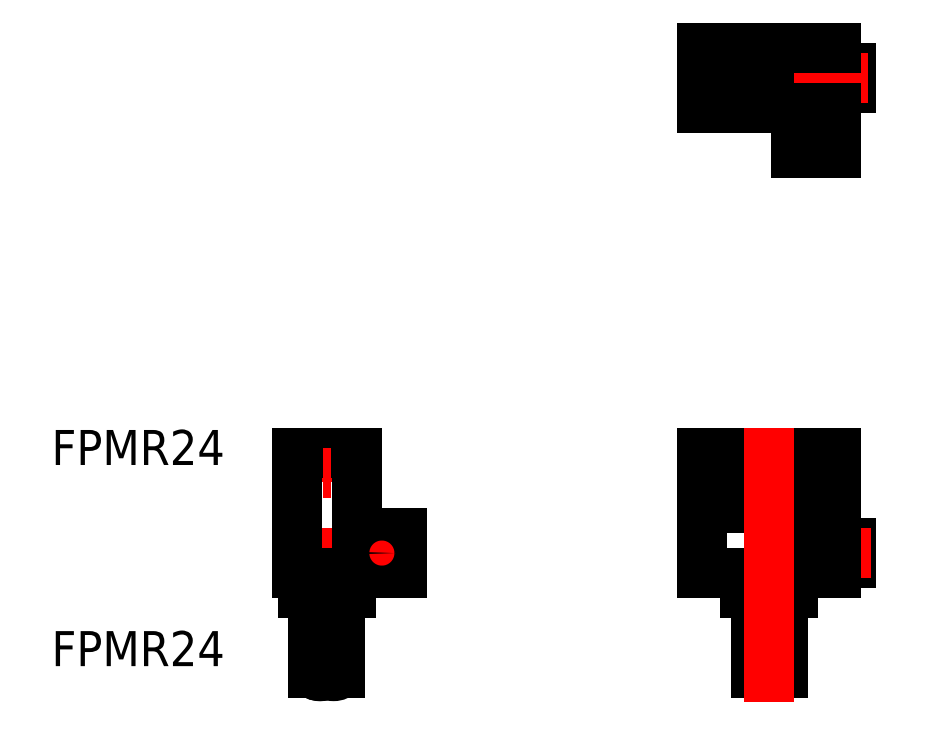
<metadata>
{"format":"dxf","ext":"dxf","renderer":"ezdxf+matplotlib","layout":"modelspace","background":"white","min_lineweight":24,"dpi":150}
</metadata>
<code>
0
SECTION
2
ENTITIES
0
LINE
8
0
10
45.38
20
85.94
30
0
11
46.88
21
85.94
31
0
0
LINE
8
0
10
46.88
20
85.94
30
0
11
46.88
21
87.94
31
0
0
LINE
8
0
10
46.88
20
87.94
30
0
11
45.38
21
87.94
31
0
0
LINE
8
0
10
45.38
20
89.94
30
0
11
45.38
21
79.44
31
0
0
LINE
8
0
10
40.68
20
84.94
30
0
11
38.68
21
84.94
31
0
0
LINE
8
0
10
41.38
20
83.94
30
0
11
41.38
21
79.44
31
0
0
LINE
8
0
10
38.68
20
84.54
30
0
11
40.68
21
84.54
31
0
0
LINE
8
0
10
38.68
20
83.94
30
0
11
40.68
21
83.94
31
0
0
LINE
8
0
10
40.68
20
83.94
30
0
11
38.68
21
83.94
31
0
0
LINE
8
0
10
40.68
20
84.94
30
0
11
40.68
21
83.94
31
0
0
LINE
8
0
10
38.68
20
83.94
30
0
11
38.68
21
84.94
31
0
0
LINE
8
0
10
36.18
20
89.94
30
0
11
36.18
21
83.94
31
0
0
LINE
8
0
10
41.18
20
83.94
30
0
11
41.18
21
89.94
31
0
0
LINE
8
CENTER
10
40.12
20
81.44
30
0
11
46.84
21
81.44
31
0
0
LINE
8
0
10
41.38
20
79.44
30
0
11
45.38
21
79.44
31
0
0
LINE
8
CENTER
10
41.18
20
86.94
30
0
11
48.6
21
86.94
31
0
0
LINE
8
0
10
31.98
20
83.94
30
0
11
31.98
21
89.94
31
0
0
LINE
8
0
10
31.98
20
83.94
30
0
11
45.38
21
83.94
31
0
0
LINE
8
0
10
31.98
20
89.94
30
0
11
45.38
21
89.94
31
0
0
LINE
8
0
10
41.18
20
47.44
30
0
11
45.38
21
47.44
31
0
0
LINE
8
0
10
41.18
20
49.44
30
0
11
45.38
21
49.44
31
0
0
LINE
8
0
10
46.88
20
40.44
30
0
11
45.38
21
40.44
31
0
0
LINE
8
0
10
46.88
20
38.44
30
0
11
46.88
21
40.44
31
0
0
LINE
8
0
10
45.38
20
38.44
30
0
11
46.88
21
38.44
31
0
0
LINE
8
0
10
40.68
20
41.94
30
0
11
40.68
21
43.94
31
0
0
LINE
8
0
10
38.68
20
41.94
30
0
11
38.68
21
43.94
31
0
0
LINE
8
0
10
38.68
20
42.74
30
0
11
40.68
21
42.74
31
0
0
LINE
8
0
10
38.68
20
41.94
30
0
11
40.68
21
41.94
31
0
0
LINE
8
0
10
36.18
20
43.94
30
0
11
41.18
21
43.94
31
0
0
LINE
8
0
10
41.08
20
37.44
30
0
11
41.08
21
35.44
31
0
0
LINE
8
0
10
36.28
20
35.44
30
0
11
36.28
21
37.44
31
0
0
LINE
8
0
10
36.28
20
35.44
30
0
11
41.08
21
35.44
31
0
0
LINE
8
0
10
41.68
20
37.44
30
0
11
41.68
21
41.44
31
0
0
LINE
8
CENTER
10
40.19
20
39.44
30
0
11
48.89
21
39.44
31
0
0
LINE
8
0
10
41.68
20
41.44
30
0
11
45.38
21
41.44
31
0
0
LINE
8
0
10
45.38
20
49.44
30
0
11
45.38
21
37.44
31
0
0
LINE
8
0
10
36.18
20
49.44
30
0
11
36.18
21
43.94
31
0
0
LINE
8
0
10
41.18
20
43.94
30
0
11
41.18
21
49.44
31
0
0
LINE
8
0
10
31.98
20
37.44
30
0
11
31.98
21
49.44
31
0
0
LINE
8
0
10
31.98
20
47.44
30
0
11
36.18
21
47.44
31
0
0
LINE
8
0
10
31.98
20
49.44
30
0
11
36.18
21
49.44
31
0
0
LINE
8
0
10
31.98
20
37.44
30
0
11
45.38
21
37.44
31
0
0
ARC
8
0
10
39.35
20
28.06
30
0
40
0.9163
50
222.4
51
317.4
0
ARC
8
0
10
38
20
28.06
30
0
40
0.9163
50
222.6
51
317.6
0
ARC
8
0
10
38
20
26.82
30
0
40
0.9163
50
42.39
51
137.4
0
ARC
8
0
10
38
20
28.06
30
0
40
0.9163
50
222.6
51
317.6
0
ARC
8
0
10
38
20
26.82
30
0
40
0.9163
50
42.39
51
137.4
0
LINE
8
0
10
40.03
20
35.44
30
0
11
40.03
21
27.44
31
0
0
LINE
8
0
10
37.33
20
27.44
30
0
11
37.33
21
35.44
31
0
0
LINE
8
0
10
1.976
20
37.44
30
0
11
1.976
21
41.44
31
0
0
LINE
8
CENTER
10
-0.02412
20
38.06
30
0
11
-0.02412
21
40.81
31
0
0
LINE
8
CENTER
10
-5.524
20
48.34
30
0
11
-5.524
21
46.54
31
0
0
LINE
8
0
10
-8.524
20
49.44
30
0
11
-2.524
21
49.44
31
0
0
LINE
8
CENTER
10
-5.924
20
47.44
30
0
11
-5.124
21
47.44
31
0
0
LINE
8
CENTER
10
-7.604
20
39.44
30
0
11
-1.399
21
39.44
31
0
0
LINE
8
0
10
-3.124
20
37.44
30
0
11
-3.124
21
35.44
31
0
0
LINE
8
0
10
-7.924
20
35.44
30
0
11
-7.924
21
37.44
31
0
0
LINE
8
0
10
-7.924
20
35.44
30
0
11
-3.124
21
35.44
31
0
0
LINE
8
CENTER
10
-5.524
20
37.77
30
0
11
-5.524
21
40.92
31
0
0
LINE
8
0
10
-8.524
20
37.44
30
0
11
-8.524
21
49.44
31
0
0
LINE
8
0
10
-2.524
20
49.44
30
0
11
-2.524
21
37.44
31
0
0
LINE
8
0
10
-8.524
20
37.44
30
0
11
1.976
21
37.44
31
0
0
LINE
8
0
10
1.976
20
41.44
30
0
11
-2.524
21
41.44
31
0
0
LINE
8
CENTER
10
1.351
20
39.44
30
0
11
-1.399
21
39.44
31
0
0
CIRCLE
8
0
10
-0.02412
20
39.44
30
0
40
1.25
0
ARC
8
0
10
-4.849
20
28.06
30
0
40
0.9163
50
222.4
51
317.4
0
ARC
8
0
10
-6.199
20
28.06
30
0
40
0.9163
50
222.6
51
317.6
0
ARC
8
0
10
-6.199
20
26.82
30
0
40
0.9163
50
42.39
51
137.4
0
ARC
8
0
10
-6.199
20
28.06
30
0
40
0.9163
50
222.6
51
317.6
0
ARC
8
0
10
-6.199
20
26.82
30
0
40
0.9163
50
42.39
51
137.4
0
LINE
8
0
10
-4.174
20
35.44
30
0
11
-4.174
21
27.44
31
0
0
LINE
8
0
10
-6.874
20
27.44
30
0
11
-6.874
21
35.44
31
0
0
TEXT
8
0
10
-33.04
20
28.14
30
0
40
3.5
1
FPMR24
0
TEXT
8
0
10
-33.04
20
48.24
30
0
40
3.5
1
FPMR24
0
LINE
8
CENTER
10
38.68
20
51.98
30
0
11
38.68
21
24.53
31
0
0
ENDSEC
0
EOF

</code>
